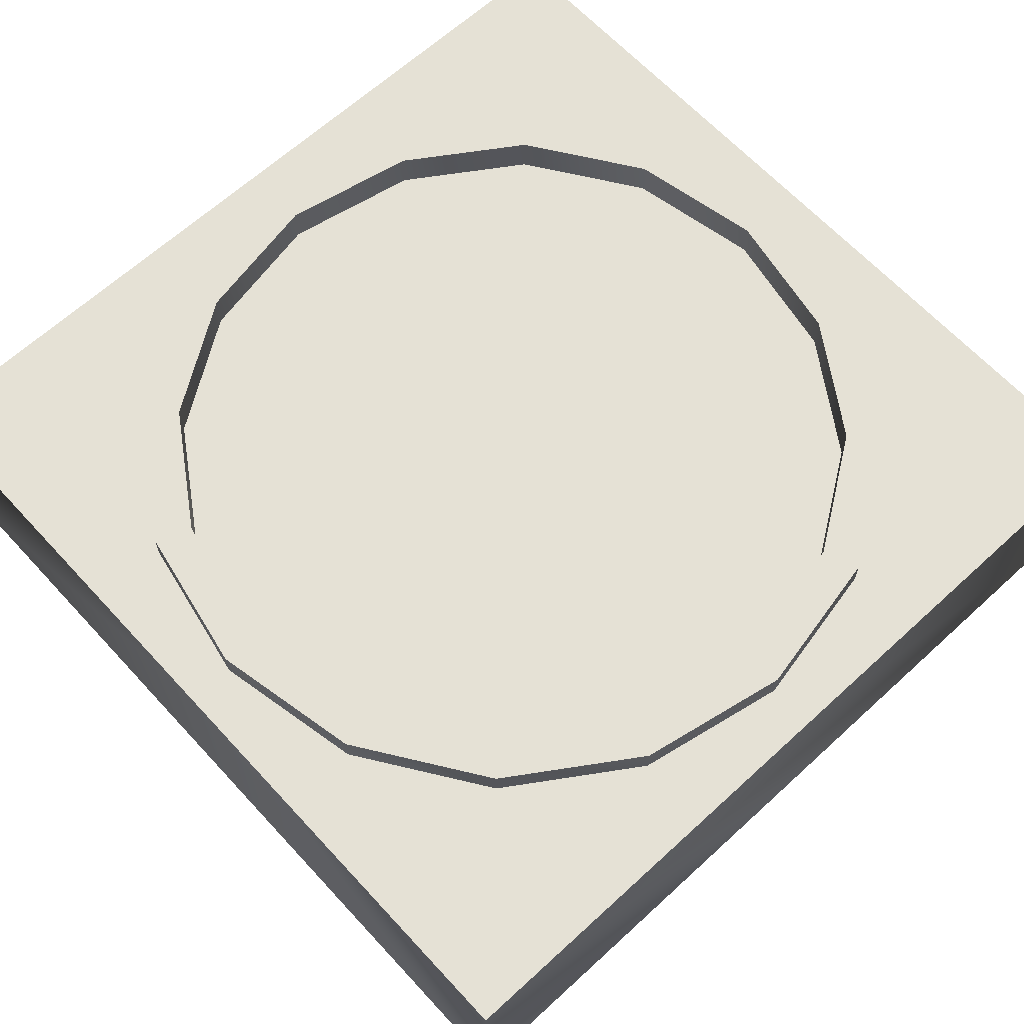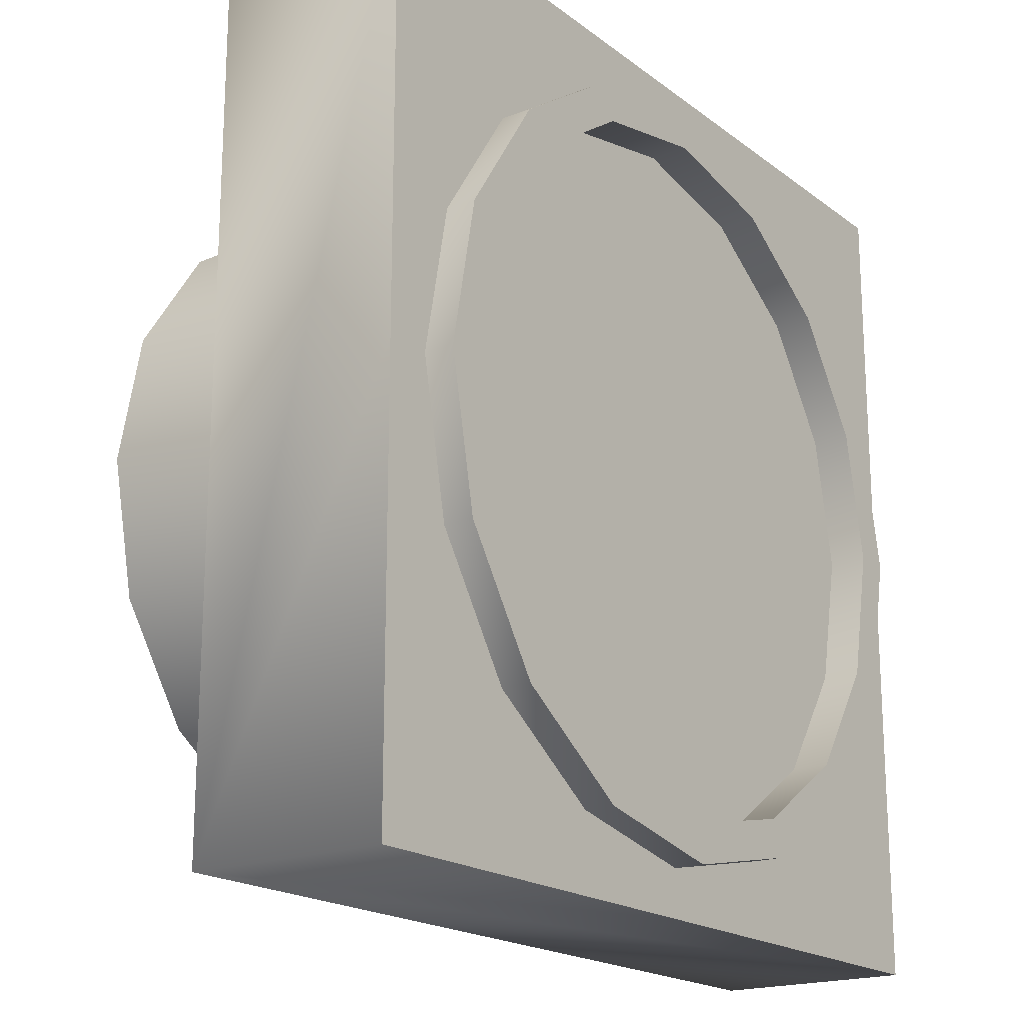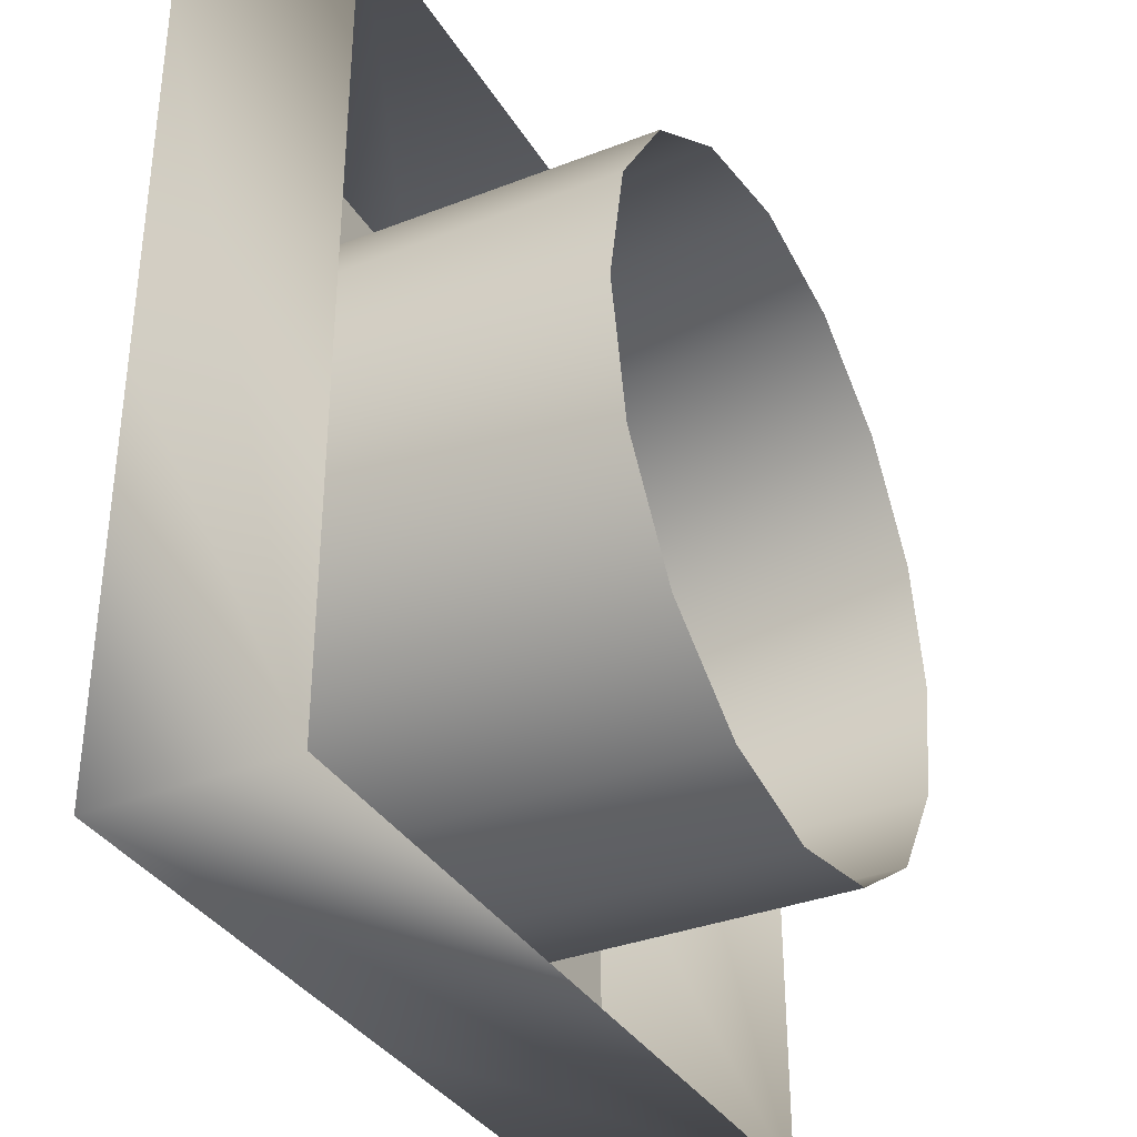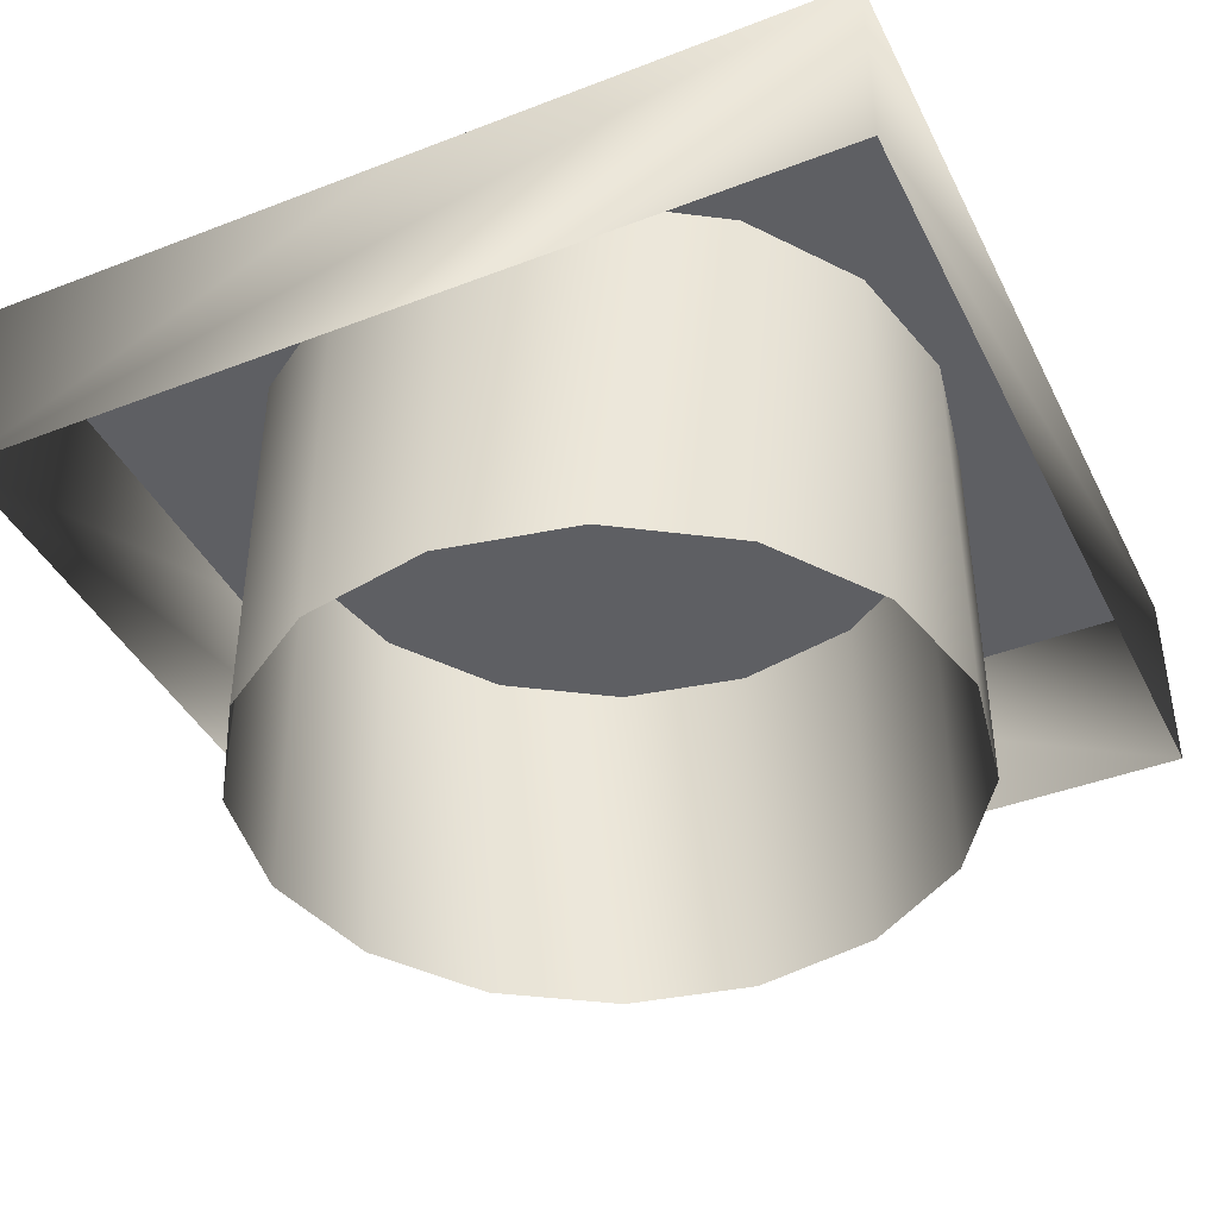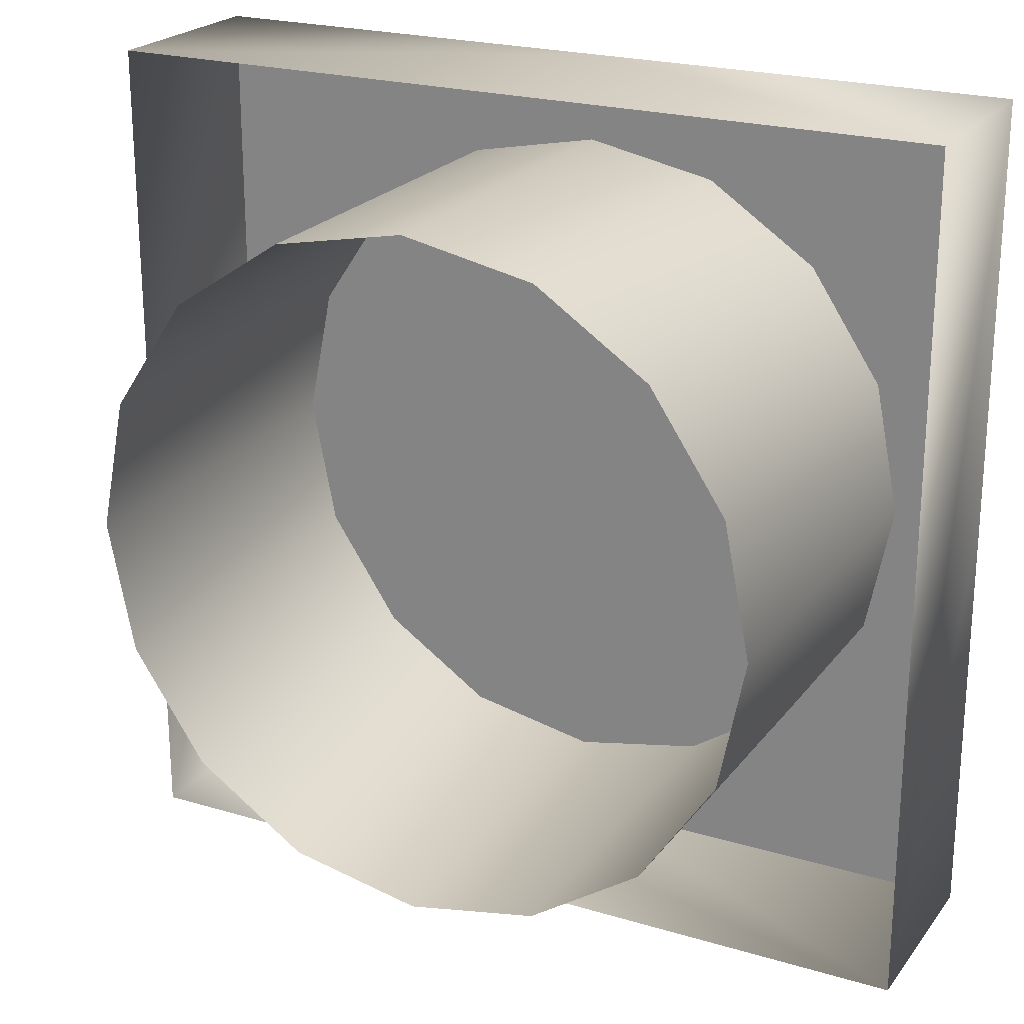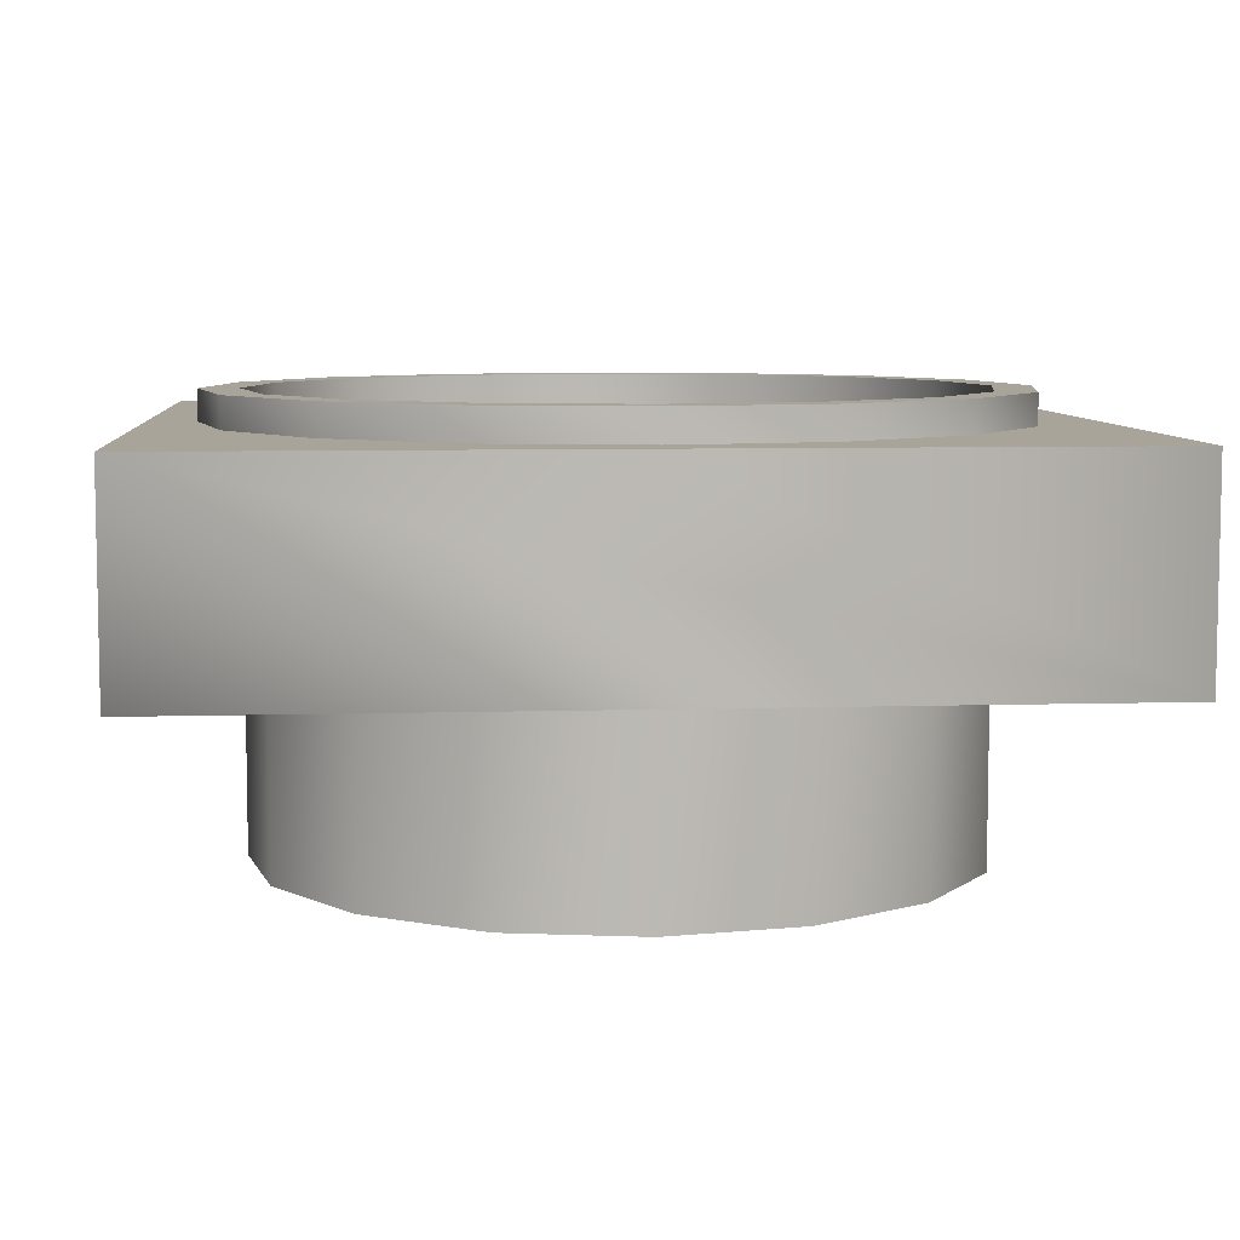
<metadata>
{"format":"obj","ext":"obj","renderer":"f3d","projection":"perspective","resolution":1024,"background":"white","views":[{"elev":65.0,"azim":47.3,"up":"+Y"},{"elev":-18.9,"azim":125.8,"up":"+Z"},{"elev":-35.1,"azim":-62.7,"up":"+Z"},{"elev":-41.5,"azim":-155.0,"up":"+Y"},{"elev":22.5,"azim":27.3,"up":"+Z"},{"elev":7.2,"azim":85.1,"up":"+Y"}]}
</metadata>
<code>
o case
v 20.16 13.77 -20.16
v -20.16 13.77 -20.16
v -20.16 13.77 20.16
v 20.16 13.77 20.16
v -10.91 13.77 -26.34
v -1.4e-05 13.77 -28.51
v 10.91 13.77 -26.34
v -26.34 13.77 10.91
v -28.51 13.77 1.15e-05
v -26.34 13.77 -10.91
v 10.91 13.77 26.34
v -1e-06 13.77 28.51
v -10.91 13.77 26.34
v 26.34 13.77 -10.91
v 28.51 13.77 -5e-07
v 26.34 13.77 10.91
v -9.818 -16 -23.7
v -18.14 -16 -18.14
v -23.7 -16 -9.818
v -25.65 -16 9.5e-06
v -23.7 -16 9.818
v -18.14 -16 18.14
v -9.818 -16 23.7
v 1.547e-15 -16 25.65
v 9.818 -16 23.7
v 18.14 -16 18.14
v 23.7 -16 9.818
v 25.65 -16 -5e-07
v 23.7 -16 -9.818
v 18.14 -16 -18.14
v 9.818 -16 -23.7
v -1e-05 -16 -25.65
v 20.16 16 -20.16
v -20.16 16 -20.16
v -20.16 16 20.16
v 20.16 16 20.16
v -10.91 16 -26.34
v -1.4e-05 16 -28.51
v 10.91 16 -26.34
v -26.34 16 10.91
v -28.51 16 1.25e-05
v -26.34 16 -10.91
v 10.91 16 26.34
v -1e-06 16 28.51
v -10.91 16 26.34
v 26.34 16 -10.91
v 28.51 16 -5e-07
v 26.34 16 10.91
v -9.818 16 -23.7
v -18.14 16 -18.14
v -23.7 16 -9.818
v -25.65 16 1.15e-05
v -23.7 16 9.818
v -18.14 16 18.14
v -9.818 16 23.7
v -2e-06 16 25.65
v 9.818 16 23.7
v 18.14 16 18.14
v 23.7 16 9.818
v 25.65 16 5e-07
v 23.7 16 -9.818
v 18.14 16 -18.14
v 9.818 16 -23.7
v -1.3e-05 16 -25.65
v -9.977 13.77 -24.09
v -18.44 13.77 18.44
v 18.44 13.77 18.44
v 18.44 13.77 -18.44
v 32 13.77 -32
v -32 -1.116 32
v -32 13.77 32
v -18.44 13.77 -18.44
v -24.09 13.77 9.977
v 9.977 13.77 24.09
v 24.09 13.77 -9.977
v -32 -1.116 -32
v -32 13.77 -32
v 32 -1.116 -32
v -26.07 13.77 1.15e-05
v -2e-06 13.77 26.07
v 26.07 13.77 5e-07
v -1.3e-05 13.77 -26.07
v -1e-06 13.77 32
v -32 13.77 1.25e-05
v 32 13.77 -5e-07
v -24.09 13.77 -9.977
v -9.977 13.77 24.09
v 24.09 13.77 9.977
v 9.977 13.77 -24.09
v 32 -1.116 32
v 32 13.77 32
v -1.4e-05 13.77 -32
g case
f 1 46 14
f 2 37 5
f 3 40 8
f 4 43 11
f 5 38 6
f 6 39 7
f 7 33 1
f 7 39 33
f 8 41 9
f 9 42 10
f 10 34 2
f 10 42 34
f 11 44 12
f 12 45 13
f 13 35 3
f 13 45 35
f 14 47 15
f 15 48 16
f 16 36 4
f 16 48 36
f 17 50 18
f 18 51 19
f 19 52 20
f 20 53 21
f 21 54 22
f 22 55 23
f 23 56 24
f 24 57 25
f 25 58 26
f 26 59 27
f 27 60 28
f 28 61 29
f 29 62 30
f 30 63 31
f 31 64 32
f 32 49 17
f 32 64 49
f 33 46 1
f 34 37 2
f 35 40 3
f 36 43 4
f 37 38 5
f 38 39 6
f 40 41 8
f 41 42 9
f 43 44 11
f 44 45 12
f 46 47 14
f 47 48 15
f 49 50 17
f 50 51 18
f 51 52 19
f 52 53 20
f 53 54 21
f 54 55 22
f 55 56 23
f 56 57 24
f 57 58 25
f 58 59 26
f 59 60 27
f 60 61 28
f 61 62 29
f 62 63 30
f 63 64 31
f 69 85 78
f 70 83 71
f 70 90 83
f 71 76 70
f 71 84 76
f 76 84 77
f 77 78 76
f 77 92 78
f 78 91 90
f 78 92 69
f 85 91 78
f 90 91 83
f 33 62 46
f 33 63 62
f 34 50 37
f 34 51 50
f 35 54 40
f 35 55 54
f 36 58 43
f 36 59 58
f 37 49 38
f 37 50 49
f 38 64 39
f 39 63 33
f 39 64 63
f 40 53 41
f 40 54 53
f 41 52 42
f 41 53 52
f 42 51 34
f 42 52 51
f 43 57 44
f 43 58 57
f 44 56 45
f 44 57 56
f 45 55 35
f 45 56 55
f 46 61 47
f 46 62 61
f 47 60 48
f 47 61 60
f 48 59 36
f 48 60 59
f 49 64 38
f 65 77 72
f 65 82 77
f 66 73 71
f 67 91 88
f 68 75 69
f 69 89 68
f 69 92 89
f 71 87 66
f 73 79 71
f 74 91 67
f 75 81 69
f 77 86 72
f 79 84 71
f 79 86 84
f 80 87 83
f 80 91 74
f 81 85 69
f 81 91 85
f 82 92 77
f 83 87 71
f 83 91 80
f 84 86 77
f 88 91 81
f 89 92 82
o grate
v -30.84 13.18 -30.85
v 30.85 13.18 -30.85
v -30.84 13.18 30.85
v 30.85 13.18 30.85
g grating
f 93 96 94
f 95 96 93

</code>
